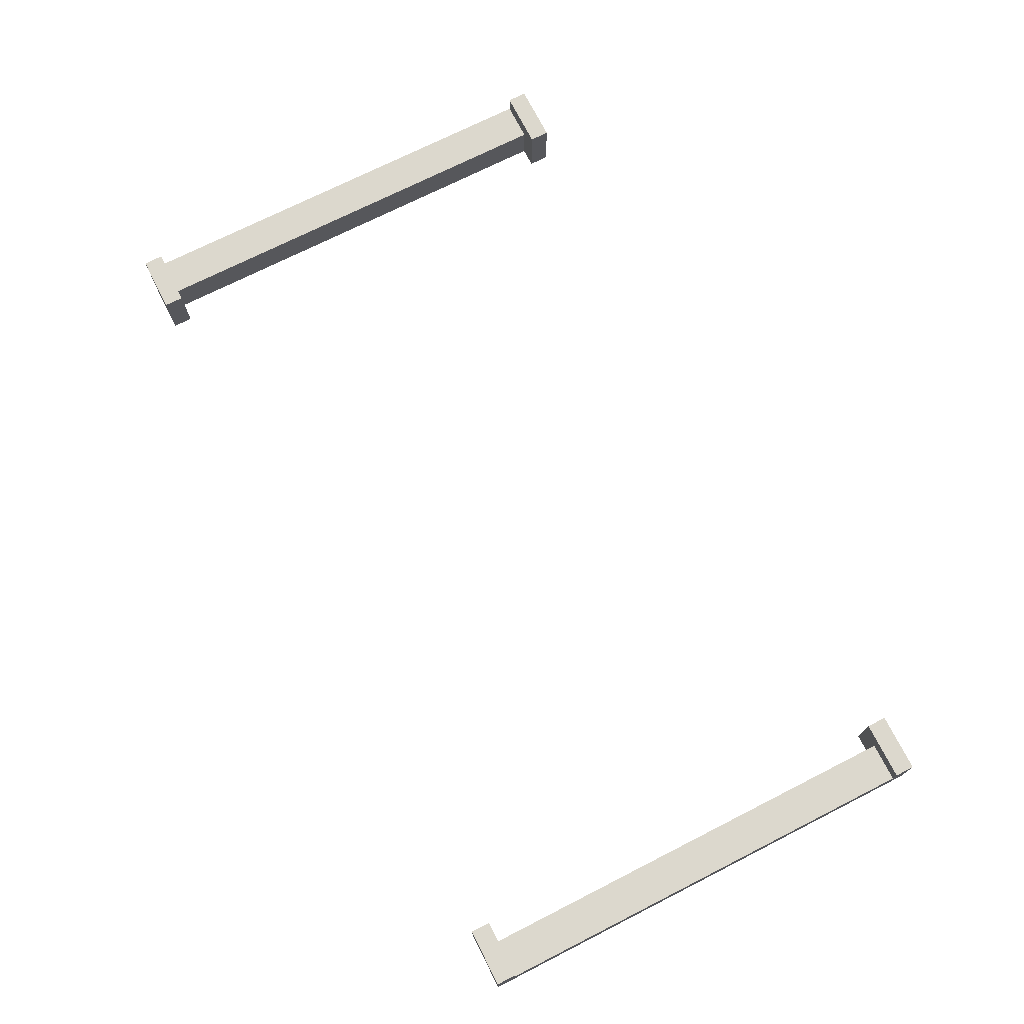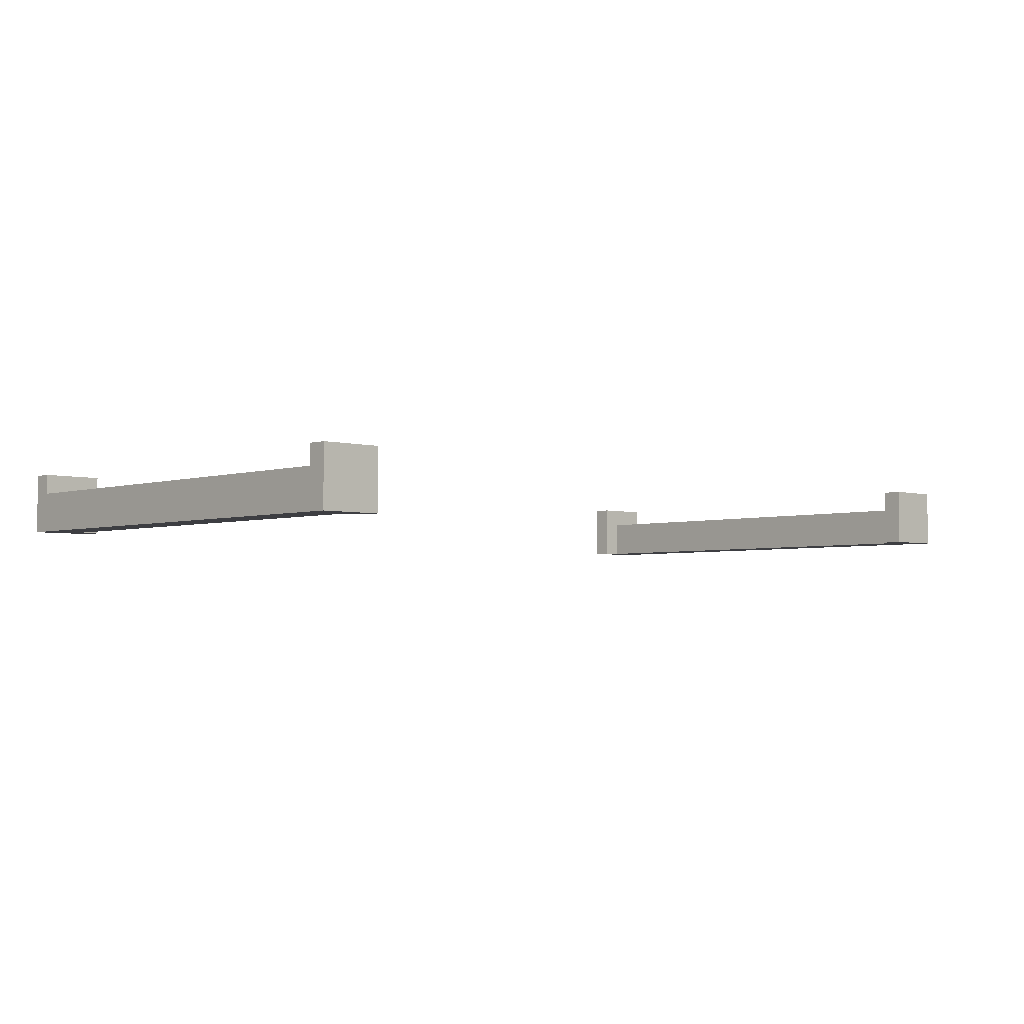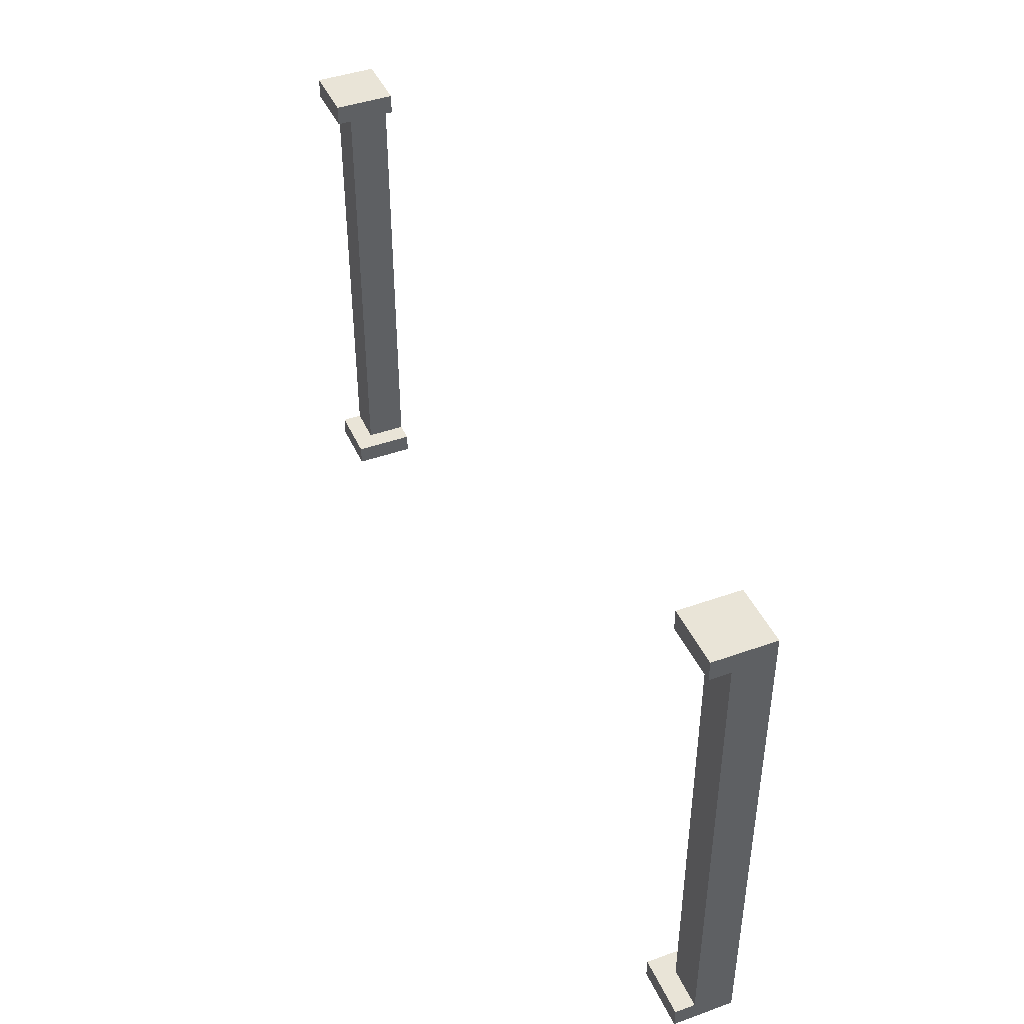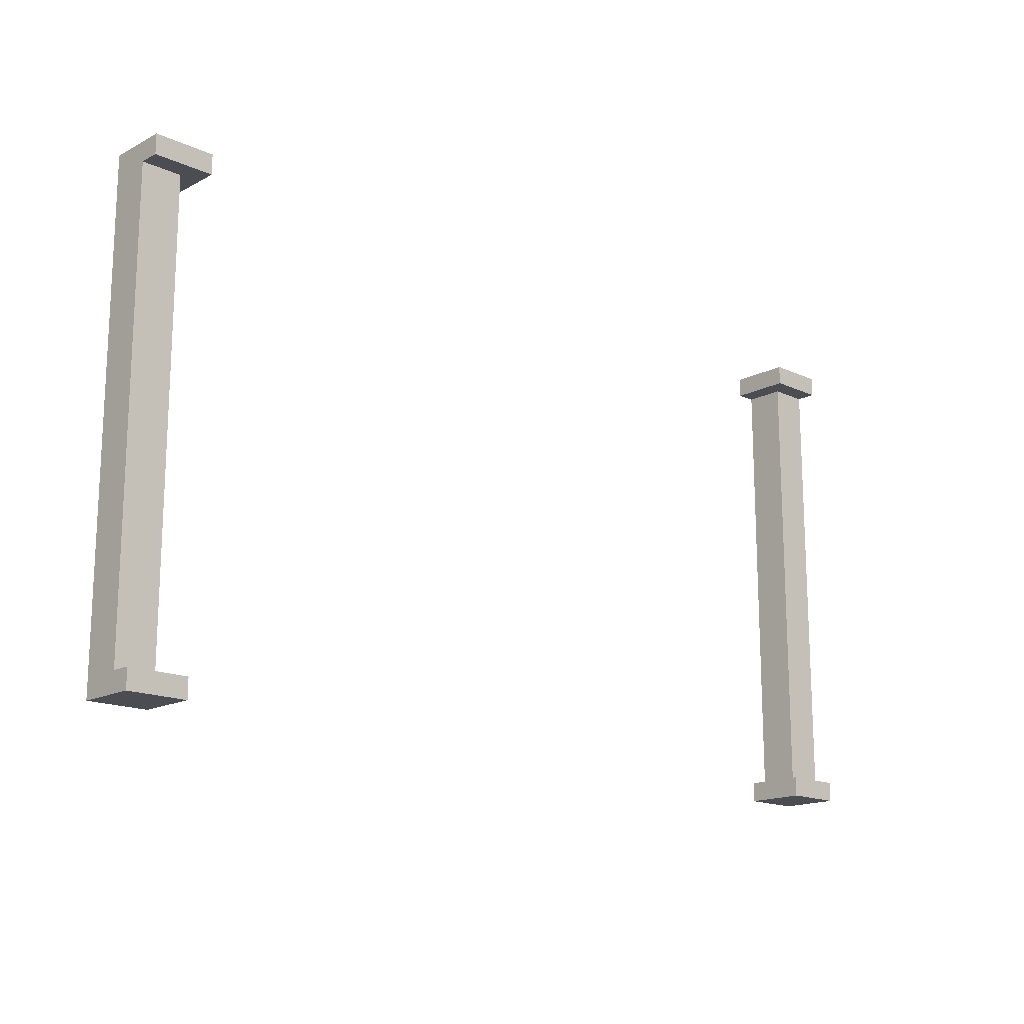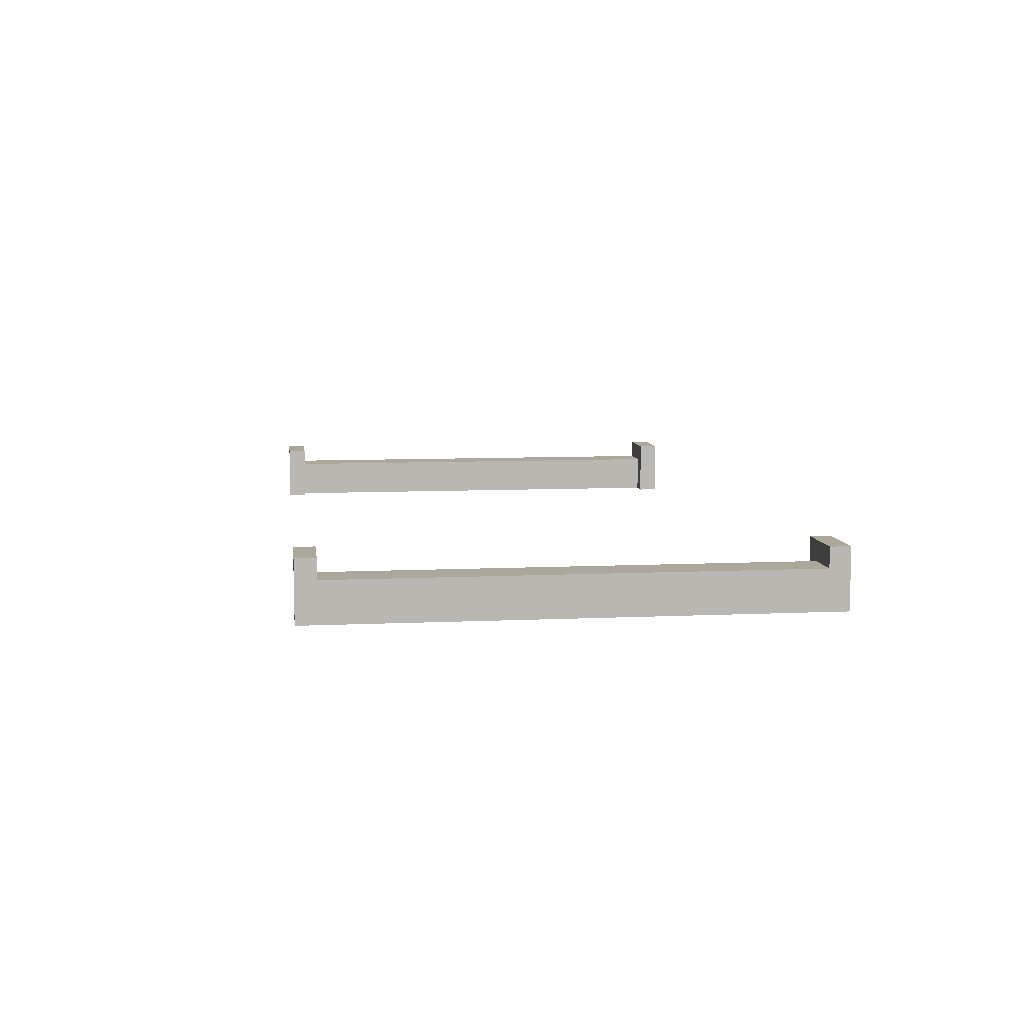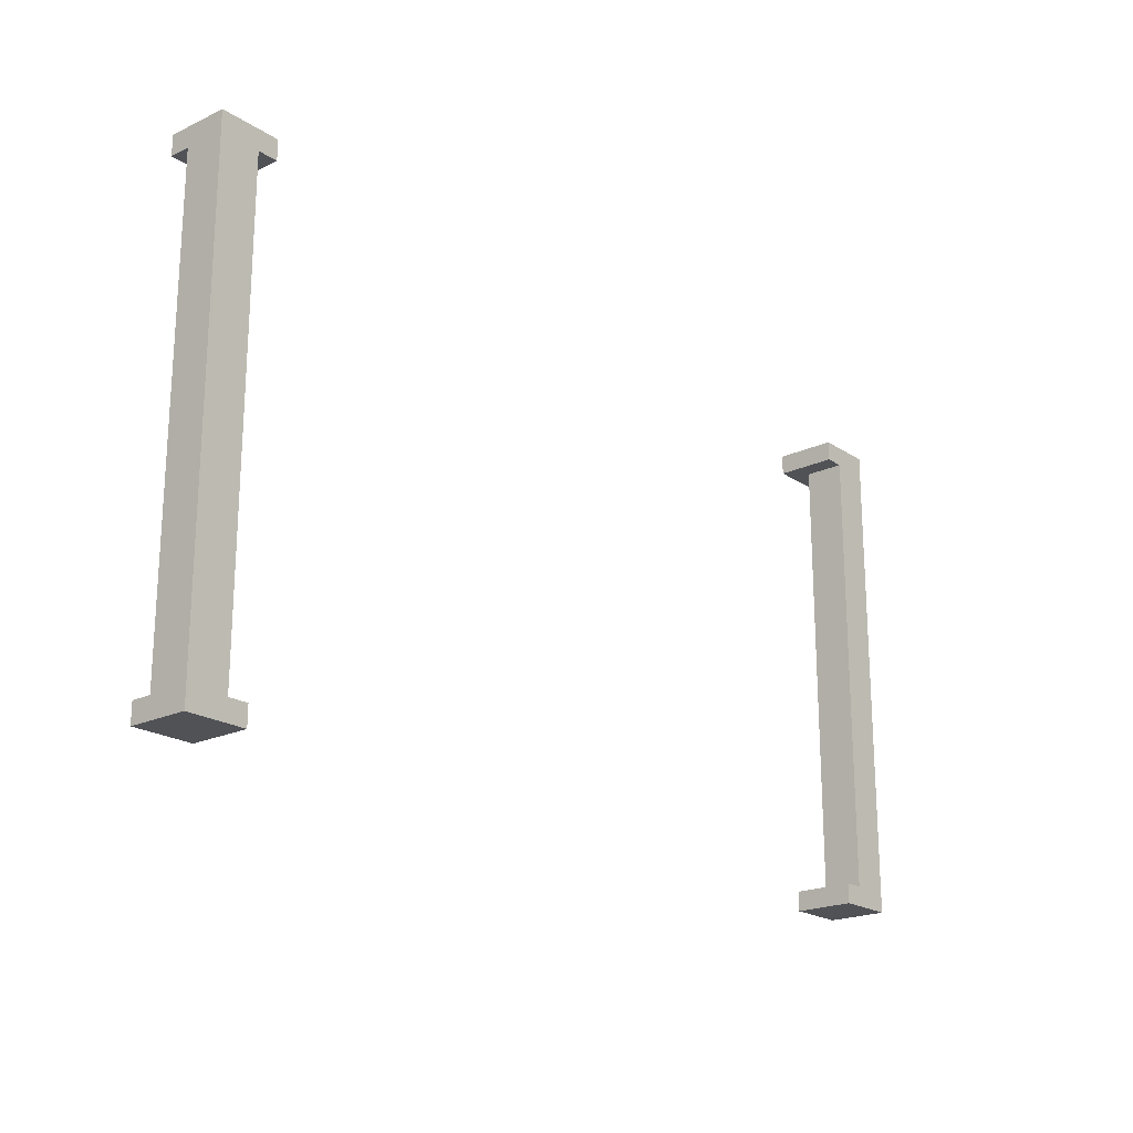
<metadata>
{"format":"obj","ext":"obj","renderer":"f3d","projection":"perspective","resolution":1024,"background":"white","views":[{"elev":72.5,"azim":63.1,"up":"+Z"},{"elev":-3.6,"azim":-43.4,"up":"+Z"},{"elev":43.2,"azim":67.0,"up":"+Y"},{"elev":-16.3,"azim":-43.3,"up":"+Y"},{"elev":8.2,"azim":82.7,"up":"+Z"},{"elev":-20.6,"azim":130.2,"up":"+Y"}]}
</metadata>
<code>
v -23 0 -20
v -23 0 -23
v -23 1 -20
v -23 1 -21
v -23 24 -20
v -23 24 -21
v -23 25 -20
v -23 25 -23
v 20 0 -20
v 20 0 -23
v 20 1 -20
v 20 1 -23
v 20 24 -20
v 20 24 -23
v 20 25 -20
v 20 25 -23
v 21 1 -21
v 21 1 -23
v 21 24 -21
v 21 24 -23
v -21 1 -21
v -21 1 -23
v -21 24 -21
v -21 24 -23
v -20 0 -20
v -20 0 -23
v -20 1 -20
v -20 1 -23
v -20 24 -20
v -20 24 -23
v -20 25 -20
v -20 25 -23
v 23 0 -20
v 23 0 -23
v 23 1 -20
v 23 1 -21
v 23 24 -20
v 23 24 -21
v 23 25 -20
v 23 25 -23
v -23 0 -20
v -23 1 -20
v -23 24 -20
v -23 25 -20
v -20 0 -20
v -20 1 -20
v -20 24 -20
v -20 25 -20
v 20 0 -20
v 20 1 -20
v 20 24 -20
v 20 25 -20
v 23 0 -20
v 23 1 -20
v 23 24 -20
v 23 25 -20
v -23 1 -21
v -23 24 -21
v -21 1 -21
v -21 24 -21
v 21 1 -21
v 21 24 -21
v 23 1 -21
v 23 24 -21
v -23 0 -23
v -23 25 -23
v -21 1 -23
v -21 24 -23
v -20 0 -23
v -20 1 -23
v -20 24 -23
v -20 25 -23
v 20 0 -23
v 20 1 -23
v 20 24 -23
v 20 25 -23
v 21 1 -23
v 21 24 -23
v 23 0 -23
v 23 25 -23
v -23 0 -20
v -20 0 -20
v 20 0 -20
v 23 0 -20
v -23 0 -23
v -20 0 -23
v 20 0 -23
v 23 0 -23
v -23 24 -20
v -20 24 -20
v 20 24 -20
v 23 24 -20
v -23 24 -21
v -21 24 -21
v 21 24 -21
v 23 24 -21
v -21 24 -23
v -20 24 -23
v 20 24 -23
v 21 24 -23
v -23 1 -20
v -20 1 -20
v 20 1 -20
v 23 1 -20
v -23 1 -21
v -21 1 -21
v 21 1 -21
v 23 1 -21
v -21 1 -23
v -20 1 -23
v 20 1 -23
v 21 1 -23
v -23 25 -20
v -20 25 -20
v 20 25 -20
v 23 25 -20
v -23 25 -23
v -20 25 -23
v 20 25 -23
v 23 25 -23
f 3 2 1
f 4 2 3
f 6 2 4
f 7 6 5
f 8 2 6
f 8 6 7
f 11 10 9
f 12 10 11
f 15 14 13
f 16 14 15
f 19 18 17
f 20 18 19
f 21 22 23
f 23 22 24
f 25 26 27
f 27 26 28
f 29 30 31
f 31 30 32
f 33 34 35
f 35 34 36
f 36 34 38
f 37 38 39
f 38 34 40
f 39 38 40
f 45 42 41
f 46 42 45
f 47 44 43
f 48 44 47
f 53 50 49
f 54 50 53
f 55 52 51
f 56 52 55
f 59 58 57
f 60 58 59
f 63 62 61
f 64 62 63
f 65 66 67
f 67 66 68
f 65 67 69
f 69 67 70
f 68 66 71
f 71 66 72
f 73 74 77
f 75 76 78
f 73 77 79
f 77 78 79
f 78 76 80
f 79 78 80
f 85 82 81
f 86 82 85
f 87 84 83
f 88 84 87
f 93 90 89
f 94 90 93
f 95 92 91
f 96 92 95
f 97 90 94
f 98 90 97
f 99 95 91
f 100 95 99
f 101 102 105
f 105 102 106
f 103 104 107
f 107 104 108
f 106 102 109
f 109 102 110
f 103 107 111
f 111 107 112
f 113 114 117
f 117 114 118
f 115 116 119
f 119 116 120

</code>
